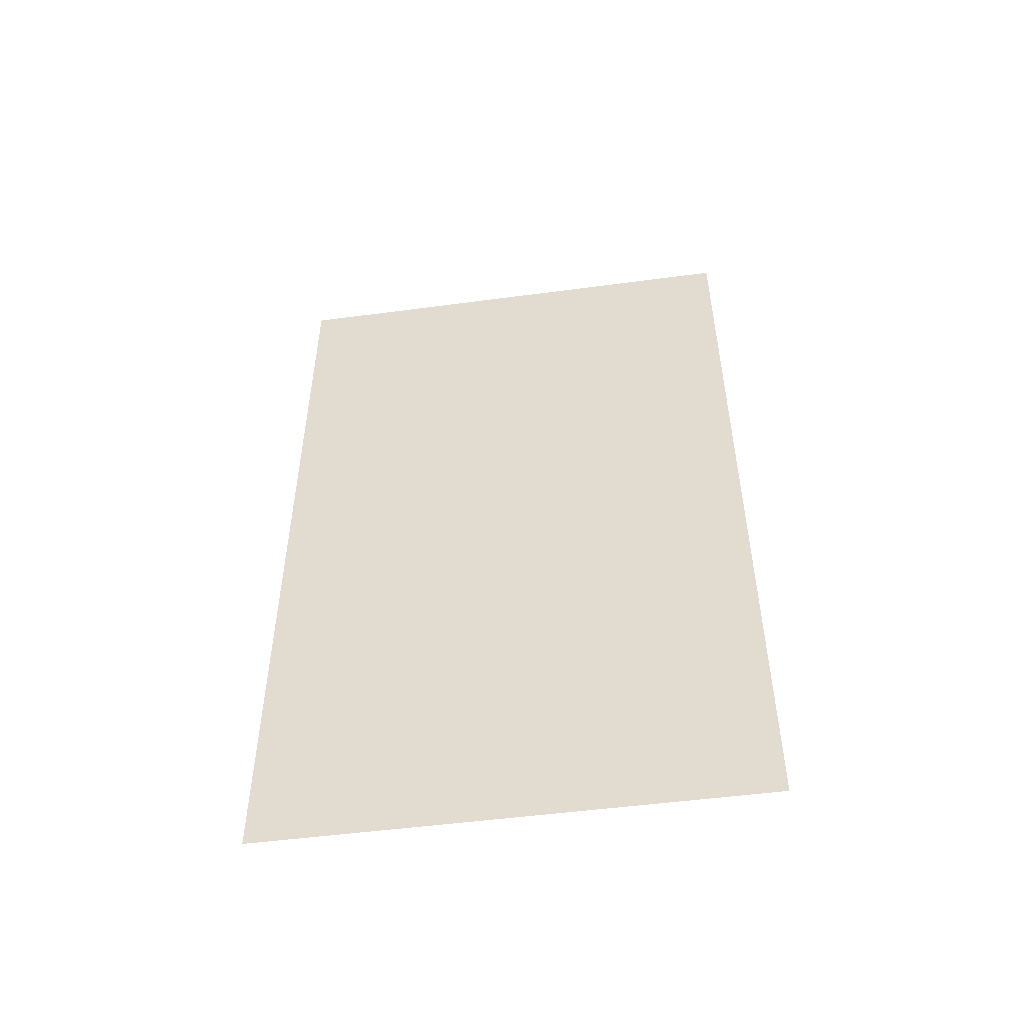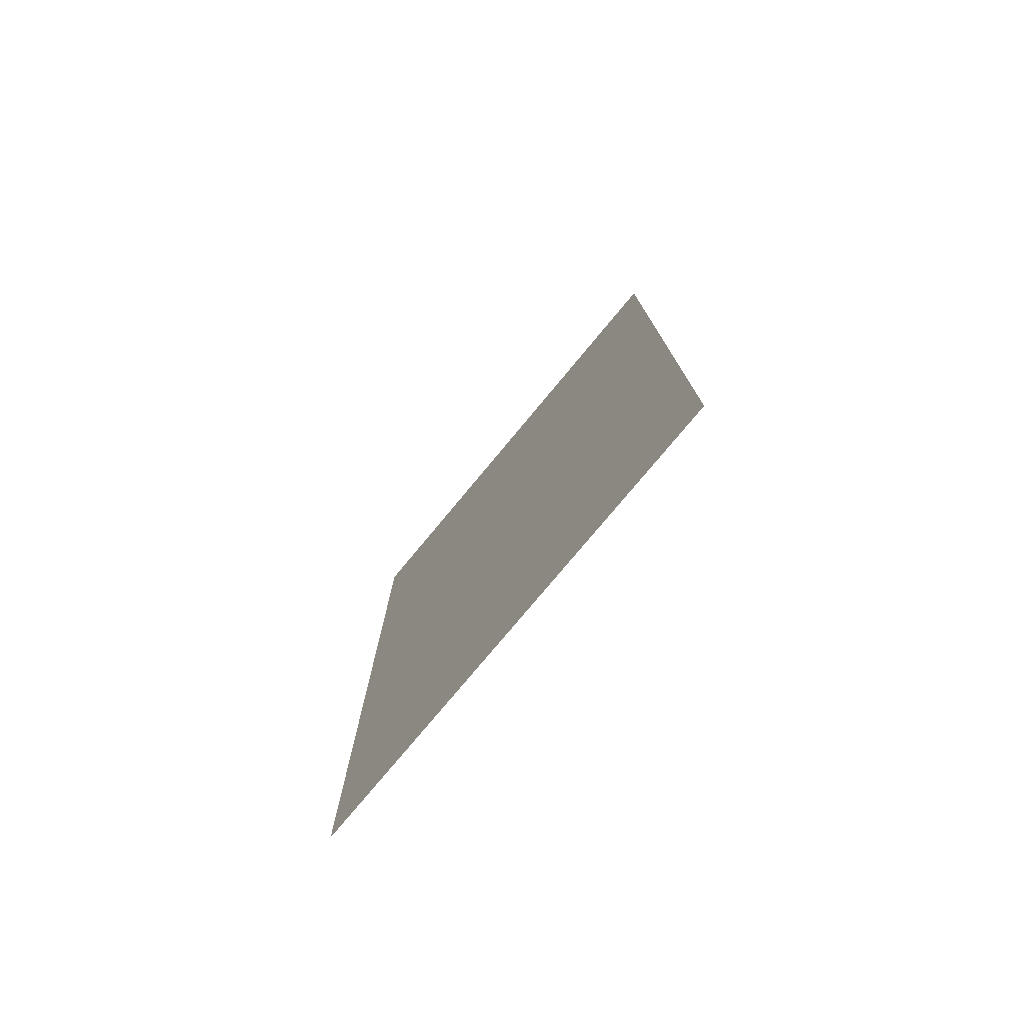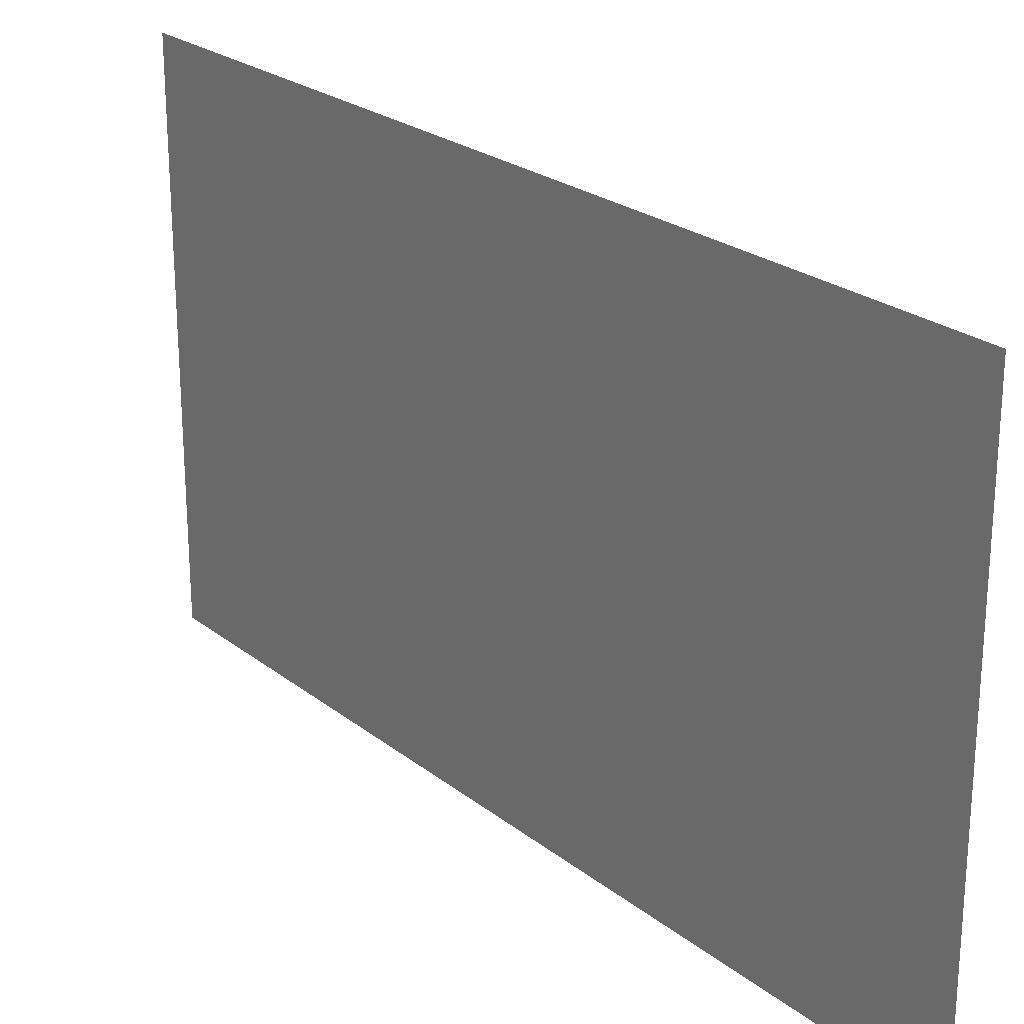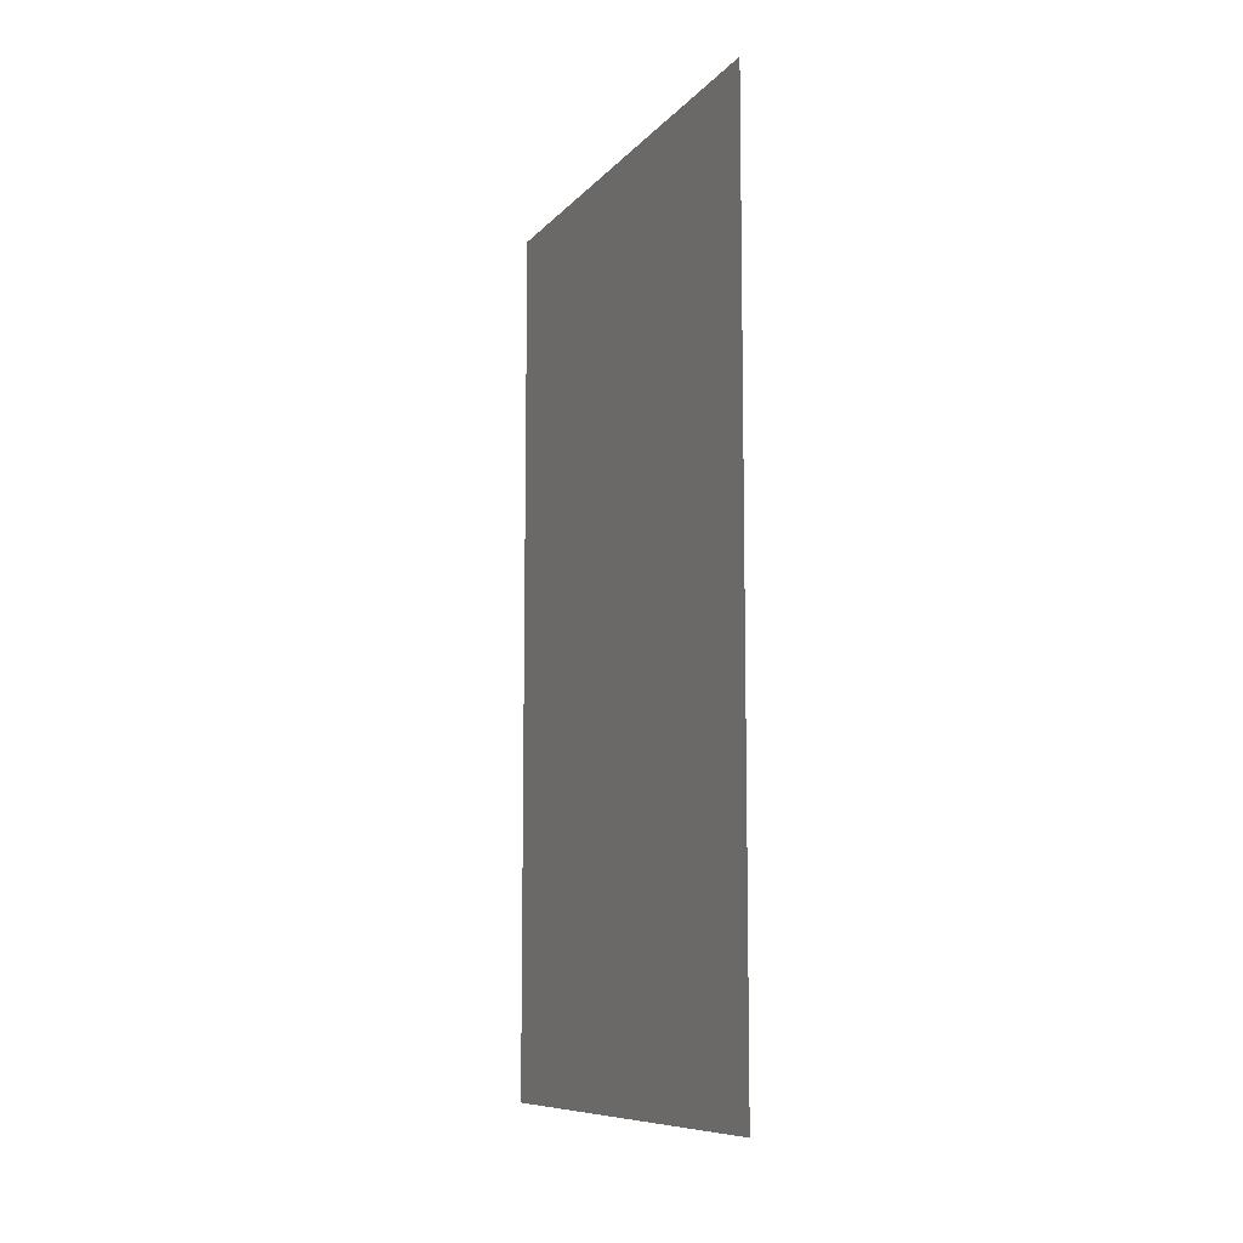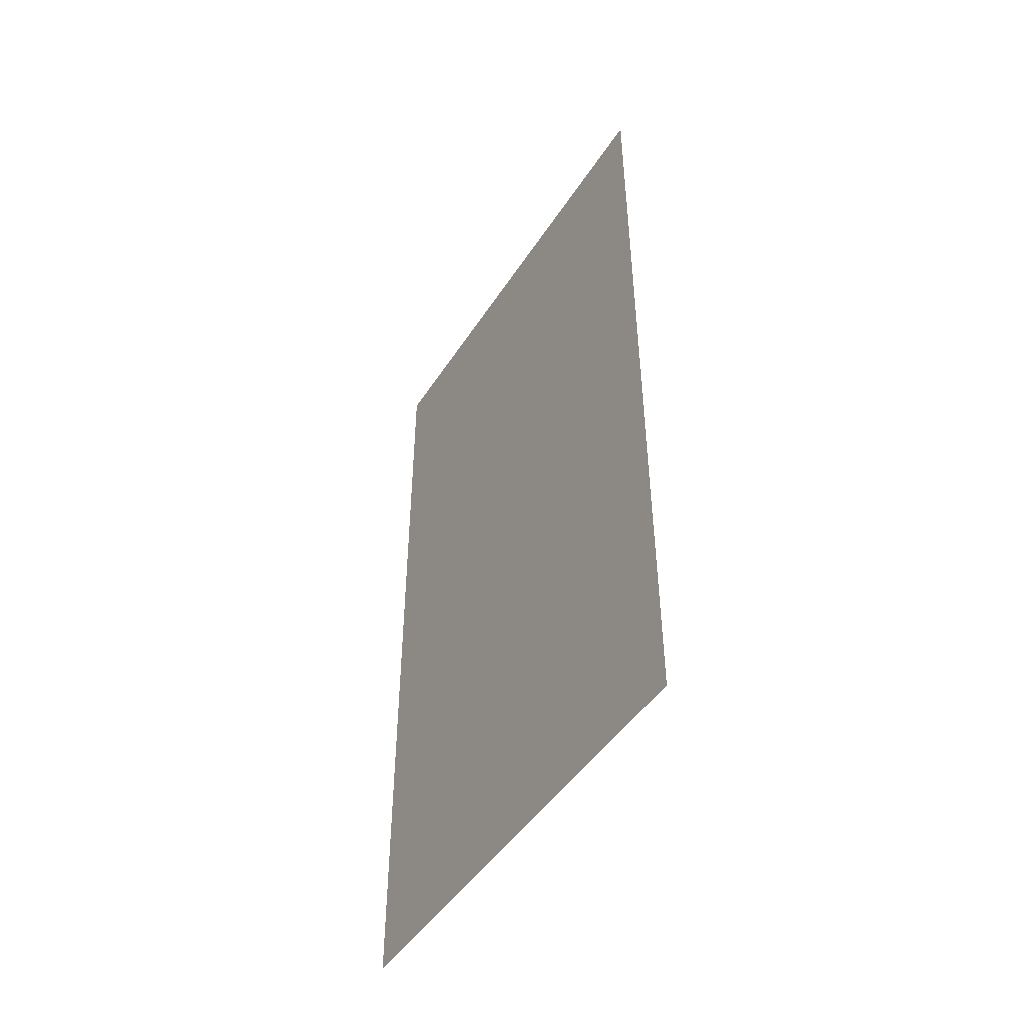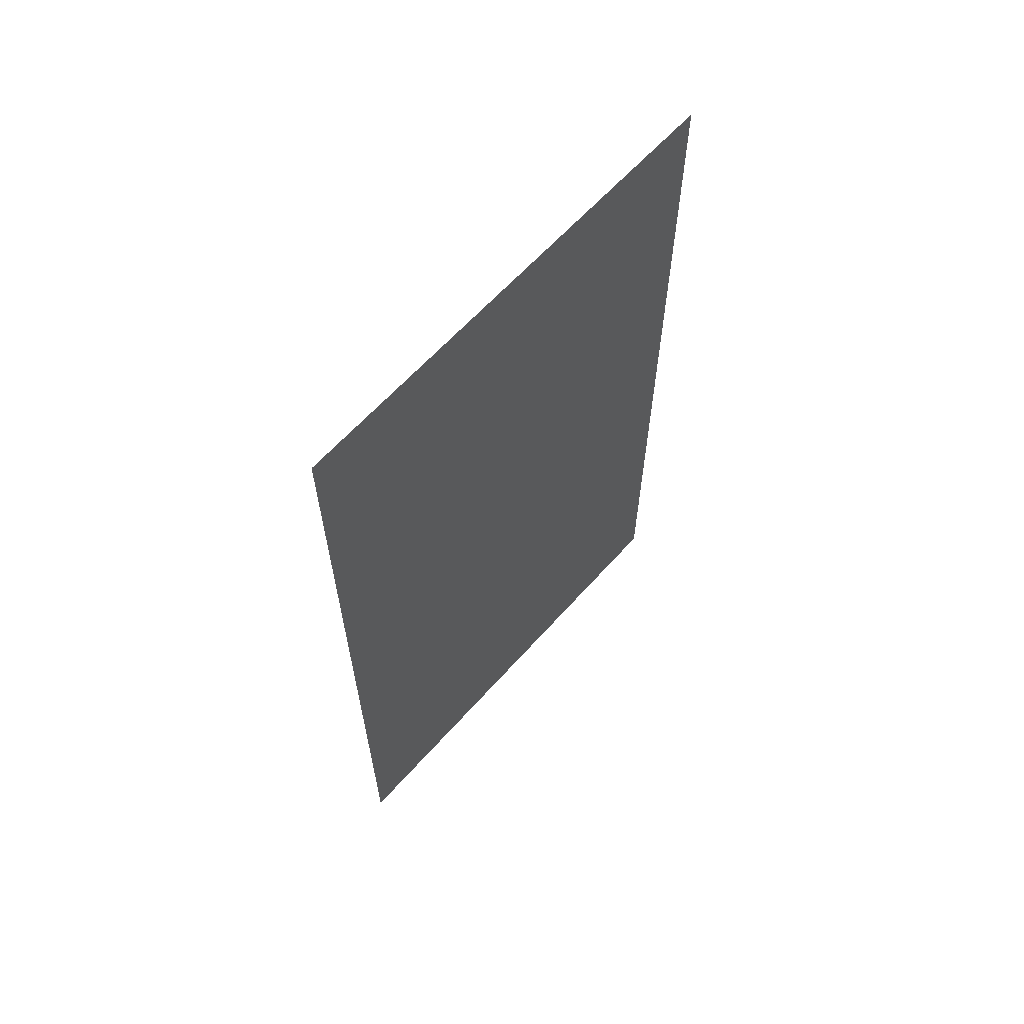
<metadata>
{"format":"obj","ext":"obj","renderer":"f3d","projection":"perspective","resolution":1024,"background":"white","views":[{"elev":-50.8,"azim":-81.7,"up":"+Y"},{"elev":-76.9,"azim":-39.7,"up":"+Y"},{"elev":23.9,"azim":142.1,"up":"+Z"},{"elev":-9.3,"azim":-23.1,"up":"+Y"},{"elev":-46.7,"azim":-31.1,"up":"+Y"},{"elev":62.5,"azim":-138.4,"up":"+Y"}]}
</metadata>
<code>
v 4733 268.8 -2381
v 4733 268.8 -2483
v 4733 448 -2483
v 4733 268.8 -2381
v 4733 448 -2483
v 4733 448 -2381
f 1 2 3
f 4 5 6

</code>
